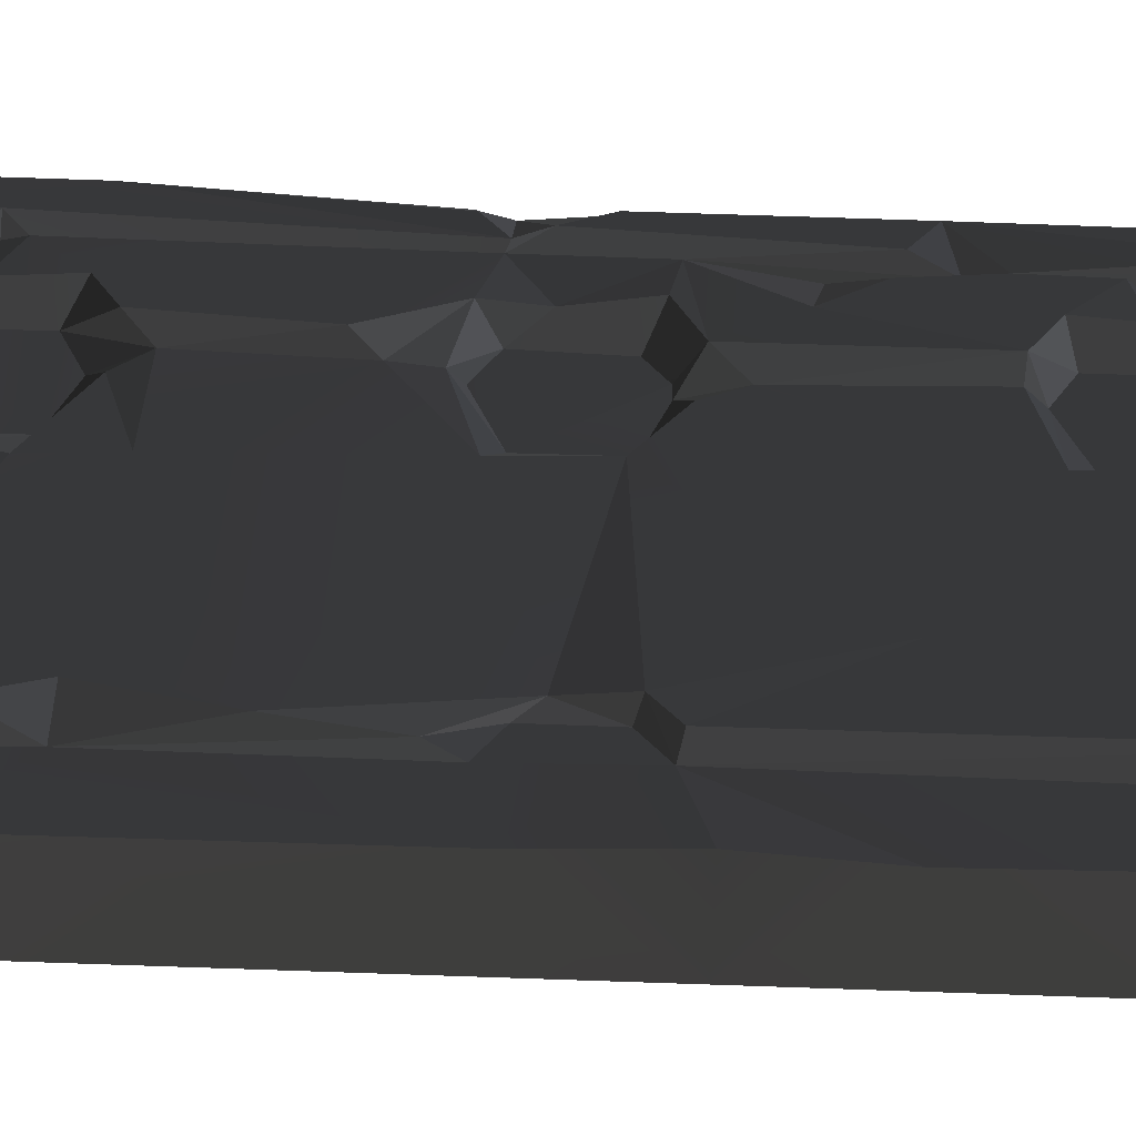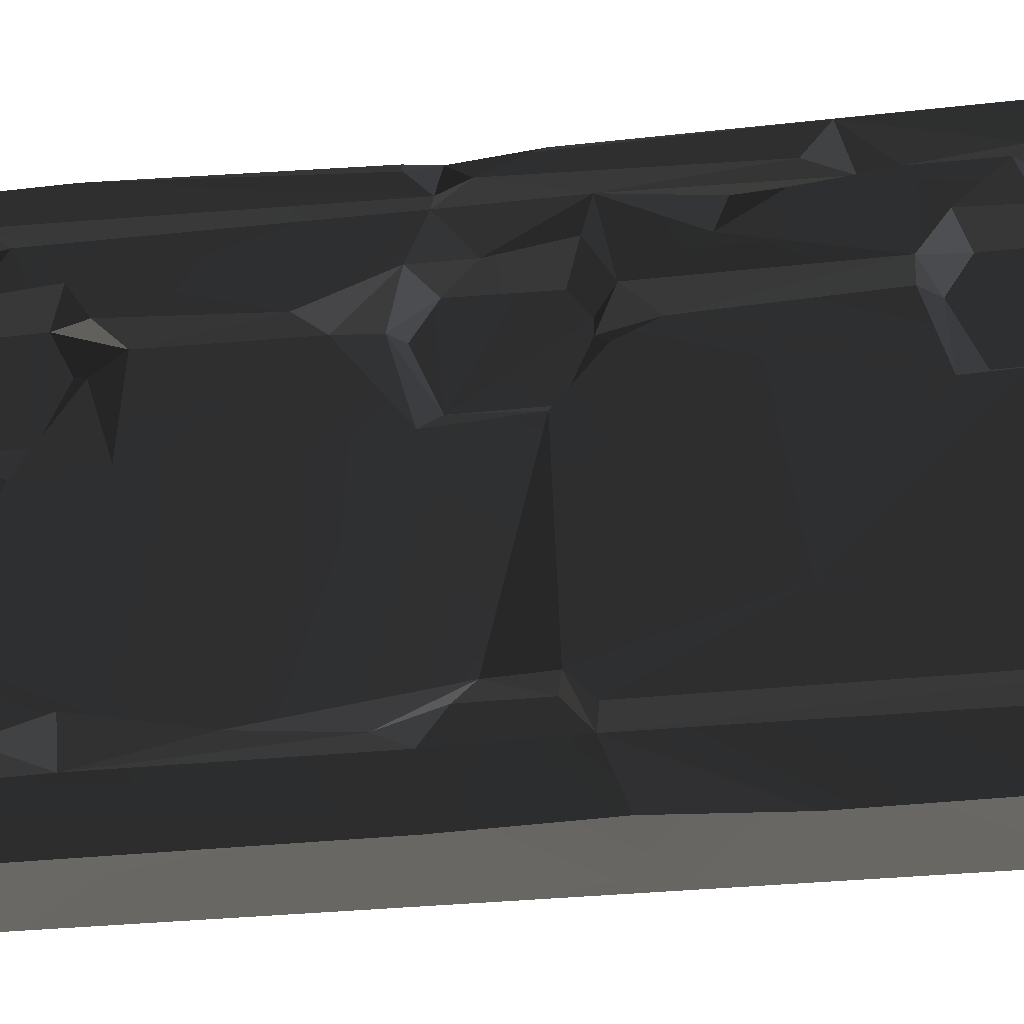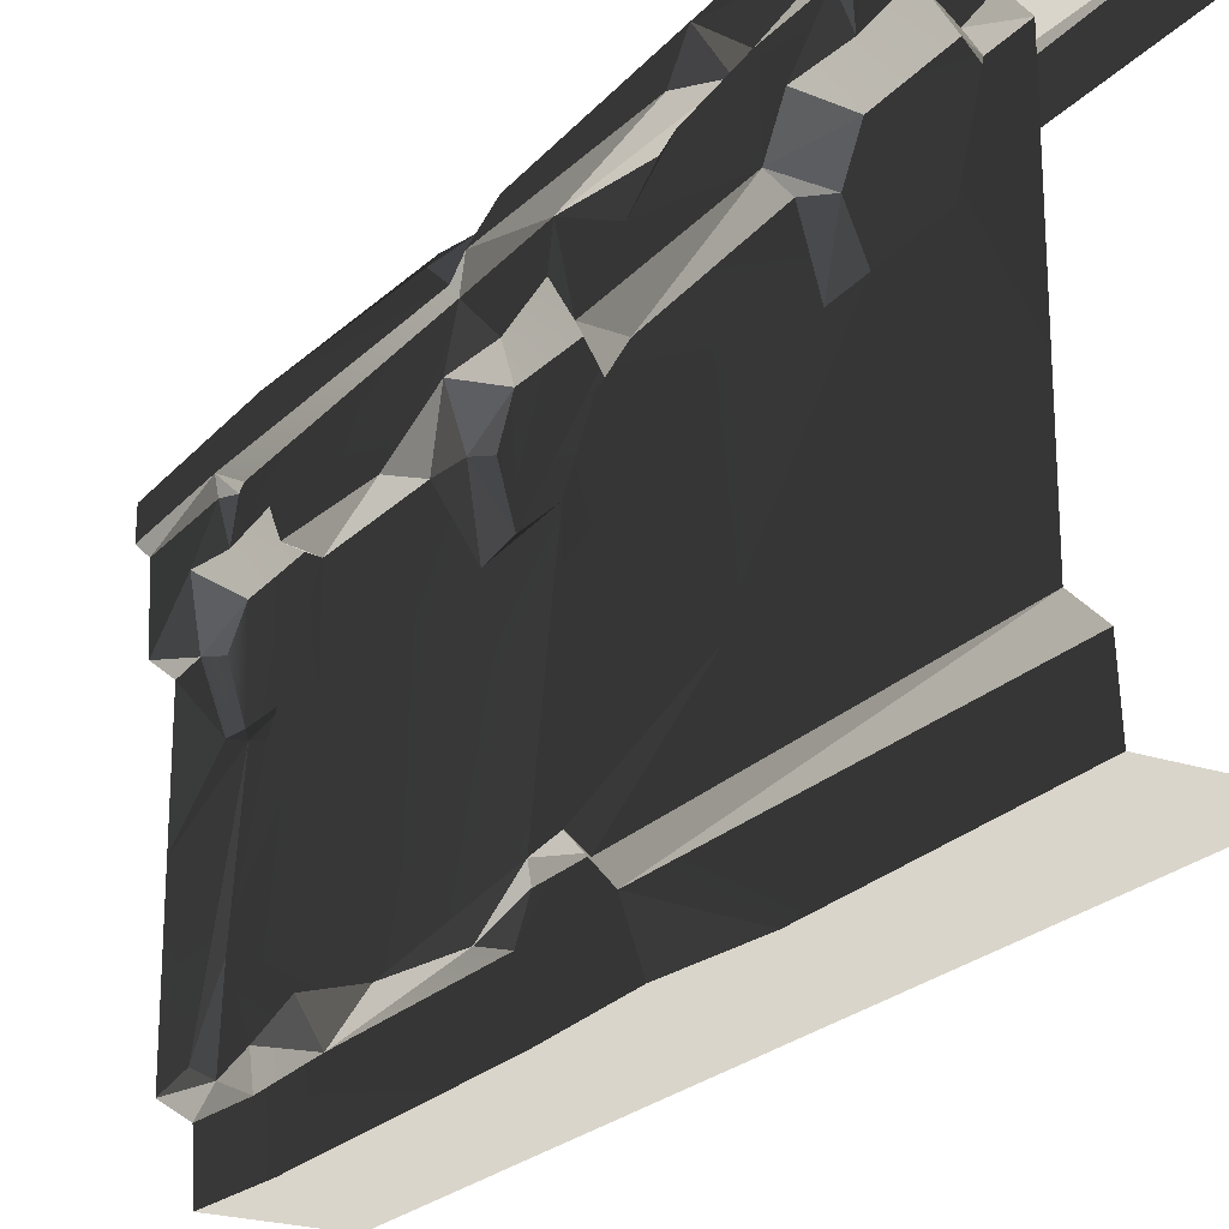
<metadata>
{"format":"obj","ext":"obj","renderer":"f3d","projection":"perspective","resolution":1024,"background":"white","views":[{"elev":-44.4,"azim":-93.1,"up":"+Z"},{"elev":-29.7,"azim":-81.1,"up":"+Z"},{"elev":-22.5,"azim":-30.2,"up":"+Z"}]}
</metadata>
<code>
v -0.6074 -2.309 1.387
v -0.6064 -3.244 1.187
v -0.6065 -2.841 0.5912
v -0.5996 -3.709 1.207
v -0.6116 -4 0.2903
v -0.6027 -2.462 1.46
v -0.6116 -4 1.474
v -0.6032 -3.82 1.482
v -0.6146 -3.157 1.481
v -0.5947 -2.135 1.187
v -0.5886 -2.263 0.2962
v -0.6048 -2.168 0.3856
v -0.6064 -0.5697 0.2938
v -0.5569 -0.2624 0.2817
v -0.5858 -0.3564 0.5891
v -0.5885 -0.3024 1.207
v -0.6116 -2.565e-06 0.9594
v -0.6116 -2.565e-06 1.474
v -0.4306 -1.59 2.002
v -0.007532 -0.5548 1.997
v -0.04643 -2.113 1.999
v -0.747 -0.7938 1.992
v -0.07413 -0.3181 2.004
v -0.6891 -3.481e-06 2.004
v 1.907e-06 -2.861e-06 1.987
v -0.2969 -2.31 1.998
v -0.7144 -1.735 1.975
v -0.6695 -1.849 1.991
v -0.7016 -2.154 1.997
v -0.04471 -2.732 1.999
v -0.6891 -4 2.004
v 1.876e-06 -4 1.997
v -0.6997 -0.8465 1.551
v -0.7076 -1.424 1.51
v -0.6228 -0.9403 1.486
v -0.6055 -1.769 1.155
v -0.6077 -1.258 0.2765
v -0.6079 -0.9122 1.122
v -0.6156 -1.517 1.482
v -0.5858 -0.3564 0.5891
v -0.5687 -1.941 0.393
v -0.5947 -2.135 1.187
v -0.5976 -0.8043 0.3707
v -0.6104 -0.6126 1.095
v -0.6064 -0.5697 0.2938
v -0.6228 -0.9403 1.486
v -0.6961 -3.16 1.528
v -0.7057 -2.614 1.654
v -0.702 -3.142 1.822
v -0.7021 -2.824 1.783
v -0.7032 -3.269 1.667
v -0.7008 -3.446 1.822
v -0.4628 -0.4449 0.0003293
v -0.5031 -0.7873 0.2358
v -0.475 -1.776 3.171e-05
v -0.5012 -1.76 0.2356
v -0.5108 -2.244 0.2406
v -0.4947 -0.3582 0.2281
v -0.4896 -2.624e-06 0.0007932
v -0.5026 -2.617e-06 0.2376
v -0.4926 -2.334 0.008455
v -0.005689 -2.253 1.969
v -0.007532 -0.5548 1.997
v 1.907e-06 -2.861e-06 1.801
v 1.876e-06 -4 1.801
v 1.876e-06 -4 1.997
v -0.003308 -0.33 1.932
v 1.907e-06 -2.861e-06 1.987
v -0.007532 -0.5548 1.997
v -0.7057 -2.614 1.654
v -0.7025 -2.282 1.823
v -0.6463 -2.659 1.814
v -0.684 -3.502 1.669
v -0.5505 -3.679 1.617
v -0.5471 -3.322 1.616
v -0.7032 -3.269 1.667
v -0.7005 -3.737 1.677
v -0.6817 -0.4874 1.669
v -0.6949 -0.7597 1.684
v -0.5505 -0.679 1.617
v -0.5467 -0.3194 1.612
v -0.7013 -0.2759 1.682
v -0.7056 -4 1.82
v -0.6932 -4 1.516
v -0.7005 -3.737 1.677
v -0.7 -3.552 1.822
v -0.7016 -2.154 1.997
v -0.7509 -4 1.976
v -0.7487 -2.965 1.967
v -0.7538 -2.117 1.947
v -0.5505 -0.679 1.617
v -0.5471 -0.6631 1.231
v -0.5467 -0.3194 1.612
v -0.547 -0.3371 1.231
v -0.5469 -0.7608 1.455
v -0.5581 -0.2214 1.48
v -0.5487 -1.835 1.23
v -0.5504 -1.823 1.617
v -0.5471 -2.181 1.612
v -0.5518 -2.258 1.505
v -0.5469 -1.73 1.476
v -0.5475 -2.259 1.45
v -0.5474 -2.163 1.231
v -0.5518 -2.258 1.505
v -0.7076 -1.424 1.51
v -0.6997 -0.8465 1.551
v -0.7011 -1.817 1.819
v -0.7008 -1.743 1.64
v -0.6949 -0.7597 1.684
v -0.6931 -0.5894 1.822
v -0.6817 -0.4874 1.669
v -0.6589 -1.953 1.667
v -0.6968 -2.244 1.688
v -0.5471 -2.181 1.612
v -0.5504 -1.823 1.617
v -0.4628 -0.4449 0.0003293
v -0.475 -1.776 3.171e-05
v 8.394e-06 -2.357 -2.623e-06
v 1.907e-06 -2.861e-06 -3.719e-05
v -0.4896 -2.624e-06 0.0007932
v -0.4926 -2.334 0.008455
v -0.4631 -2.817 2.623e-05
v 1.876e-06 -4 -2.384e-06
v -0.4896 -4 -2.384e-06
v -0.7469 -0.5162 1.864
v -0.747 -0.7938 1.992
v -0.7364 -1.834 1.838
v -0.7509 -3.451e-06 1.976
v -0.7516 -3.45e-06 1.851
v -0.7079 -0.4581 1.821
v -0.7013 -0.2759 1.682
v -0.7056 -3.473e-06 1.82
v -0.6932 -2.525e-06 1.516
v -0.5108 -2.244 0.2406
v -0.5026 -4 0.2376
v -0.4631 -2.817 2.623e-05
v -0.4896 -4 -2.384e-06
v -0.747 -0.7938 1.992
v -0.7144 -1.735 1.975
v -0.7536 -1.746 1.921
v -0.7499 -2.864 1.845
v -0.7533 -1.947 1.878
v -0.7538 -2.117 1.947
v -0.7487 -2.965 1.967
v -0.7509 -4 1.976
v -0.7516 -4 1.851
v -0.6032 -3.82 1.482
v -0.7005 -3.737 1.677
v -0.6764 -3.849 1.508
v -0.5505 -3.679 1.617
v -0.5687 -1.941 0.393
v -0.5467 -1.646 0.2703
v -0.6077 -1.258 0.2765
v -0.6064 -0.5697 0.2938
v -0.4947 -0.3582 0.2281
v -0.5569 -0.2624 0.2817
v -0.6116 -2.565e-06 1.474
v -0.6157 -0.1747 1.481
v -0.5885 -0.3024 1.207
v -0.6961 -3.16 1.528
v -0.6146 -3.157 1.481
v -0.6027 -2.462 1.46
v -0.5471 -3.322 1.616
v -0.5464 -3.768 1.48
v -0.547 -3.663 1.231
v -0.5468 -3.337 1.231
v -0.5468 -3.231 1.476
v -0.5505 -3.679 1.617
v -0.684 -3.502 1.669
v -0.7032 -3.269 1.667
v -0.7008 -3.446 1.822
v -0.6961 -3.16 1.528
v -0.6027 -2.462 1.46
v -0.6791 -2.342 1.535
v -0.6791 -2.342 1.535
v -0.5471 -2.181 1.612
v -0.6968 -2.244 1.688
v -0.5518 -2.258 1.505
v -0.7013 -0.2759 1.682
v -0.6157 -0.1747 1.481
v -0.6932 -2.525e-06 1.516
v -0.6228 -0.9403 1.486
v -0.7076 -1.424 1.51
v -0.6156 -1.517 1.482
v -0.6116 -2.565e-06 0.9594
v -0.5885 -0.3024 1.207
v -0.5988 -0.4739 1.145
v -0.5012 -1.76 0.2356
v -0.5099 -1.856 0.3558
v -0.51 -2.144 0.3559
v -0.5108 -2.244 0.2406
v -0.5947 -2.135 1.187
v -0.6048 -2.168 0.3856
v -0.5687 -1.941 0.393
v -0.7499 -2.864 1.845
v -0.7025 -2.282 1.823
v -0.7533 -1.947 1.878
v -0.6589 -1.953 1.667
v -0.7011 -1.817 1.819
v -0.7025 -2.282 1.823
v -0.7328 -3.497 1.839
v -0.702 -3.142 1.822
v -0.7487 -2.965 1.967
v -0.7328 -3.497 1.839
v -0.7487 -2.965 1.967
v -0.7516 -4 1.851
v -0.5031 -0.7873 0.2358
v -0.6077 -1.258 0.2765
v -0.5467 -1.646 0.2703
v -0.6997 -0.8465 1.551
v -0.6228 -0.9403 1.486
v -0.5505 -0.679 1.617
v -0.5687 -1.941 0.393
v -0.6048 -2.168 0.3856
v -0.51 -2.144 0.3559
v -0.6116 -4 0.2903
v -0.5108 -2.244 0.2406
v -0.5886 -2.263 0.2962
v -0.6157 -0.1747 1.481
v -0.7013 -0.2759 1.682
v -0.5467 -0.3194 1.612
v -0.5108 -2.244 0.2406
v -0.6116 -4 0.2903
v -0.5026 -4 0.2376
v -0.599 -1.676 1.482
v -0.7008 -1.743 1.64
v -0.5504 -1.823 1.617
v -0.7008 -1.743 1.64
v -0.6156 -1.517 1.482
v -0.7076 -1.424 1.51
v -0.5468 -3.231 1.476
v -0.6961 -3.16 1.528
v -0.5471 -3.322 1.616
v -0.6036 -0.1888 0.33
v -0.6116 -2.565e-06 0.9594
v -0.5988 -0.4739 1.145
v -0.6116 -2.565e-06 0.2903
v -0.5026 -2.617e-06 0.2376
v -0.5569 -0.2624 0.2817
v -0.4947 -0.3582 0.2281
v -0.6032 -3.82 1.482
v -0.6764 -3.849 1.508
v -0.6116 -4 1.474
v -0.7025 -2.282 1.823
v -0.6742 -3.017 1.823
v -0.6463 -2.659 1.814
v -0.7533 -1.947 1.878
v -0.6695 -1.849 1.991
v -0.7016 -2.154 1.997
v -0.6077 -1.258 0.2765
v -0.5031 -0.7873 0.2358
v -0.5976 -0.8043 0.3707
v -0.6104 -0.6126 1.095
v -0.5471 -0.6631 1.231
v -0.5981 -0.8165 1.417
v -0.5988 -0.4739 1.145
v -0.547 -0.3371 1.231
v -0.5471 -0.6631 1.231
v -0.684 -3.502 1.669
v -0.7 -3.552 1.822
v -0.7005 -3.737 1.677
v -0.7025 -2.282 1.823
v -0.6968 -2.244 1.688
v -0.6589 -1.953 1.667
v -0.6791 -2.342 1.535
v -0.6968 -2.244 1.688
v -0.7025 -2.282 1.823
v -0.6931 -0.5894 1.822
v -0.7469 -0.5162 1.864
v -0.7011 -1.817 1.819
v -0.7364 -1.834 1.838
v -0.7079 -0.4581 1.821
v -0.7056 -3.473e-06 1.82
v -0.7469 -0.5162 1.864
v -0.5108 -2.244 0.2406
v -0.51 -2.144 0.3559
v -0.6048 -2.168 0.3856
v -0.5569 -0.2624 0.2817
v -0.5026 -2.617e-06 0.2376
v -0.6116 -2.565e-06 0.2903
v -0.6817 -0.4874 1.669
v -0.7013 -0.2759 1.682
v -0.7079 -0.4581 1.821
v -0.6742 -3.017 1.823
v -0.7499 -2.864 1.845
v -0.7487 -2.965 1.967
v -0.7025 -2.282 1.823
v -0.7499 -2.864 1.845
v -0.6742 -3.017 1.823
v -0.5505 -0.679 1.617
v -0.6949 -0.7597 1.684
v -0.6997 -0.8465 1.551
v -0.5471 -3.322 1.616
v -0.6961 -3.16 1.528
v -0.7032 -3.269 1.667
v -0.7011 -1.817 1.819
v -0.7533 -1.947 1.878
v -0.7025 -2.282 1.823
v -0.5947 -2.135 1.187
v -0.6055 -1.769 1.155
v -0.5487 -1.835 1.23
v -0.5487 -1.835 1.23
v -0.6055 -1.769 1.155
v -0.599 -1.676 1.482
v -0.6116 -2.565e-06 1.474
v -0.6932 -2.525e-06 1.516
v -0.6157 -0.1747 1.481
v -0.5474 -2.163 1.231
v -0.5475 -2.259 1.45
v -0.6074 -2.309 1.387
v -0.5505 -0.679 1.617
v -0.6228 -0.9403 1.486
v -0.5469 -0.7608 1.455
v -0.5981 -0.8165 1.417
v -0.6079 -0.9122 1.122
v -0.6104 -0.6126 1.095
v -0.7025 -2.282 1.823
v -0.7057 -2.614 1.654
v -0.6791 -2.342 1.535
v -0.6961 -3.16 1.528
v -0.6036 -0.1888 0.33
v -0.5988 -0.4739 1.145
v -0.5858 -0.3564 0.5891
v -0.6589 -1.953 1.667
v -0.7008 -1.743 1.64
v -0.7011 -1.817 1.819
v -0.5504 -1.823 1.617
v -0.7008 -1.743 1.64
v -0.6589 -1.953 1.667
v -0.6932 -4 1.516
v -0.6116 -4 1.474
v -0.6764 -3.849 1.508
v -0.6932 -4 1.516
v -0.6764 -3.849 1.508
v -0.7005 -3.737 1.677
v -0.003308 -0.33 1.932
v -0.07413 -0.3181 2.004
v 1.907e-06 -2.861e-06 1.987
v 1.876e-06 -4 1.997
v -0.04471 -2.732 1.999
v -0.005689 -2.253 1.969
v -0.005689 -2.253 1.969
v -0.04643 -2.113 1.999
v -0.007532 -0.5548 1.997
v -0.6027 -2.462 1.46
v -0.6074 -2.309 1.387
v -0.5475 -2.259 1.45
v -0.5475 -2.259 1.45
v -0.6791 -2.342 1.535
v -0.6027 -2.462 1.46
v -0.5099 -1.856 0.3558
v -0.5687 -1.941 0.393
v -0.51 -2.144 0.3559
v -0.5467 -1.646 0.2703
v -0.5687 -1.941 0.393
v -0.5099 -1.856 0.3558
v -0.6064 -3.244 1.187
v -0.5468 -3.337 1.231
v -0.5996 -3.709 1.207
v -0.6064 -3.244 1.187
v -0.5468 -3.231 1.476
v -0.5468 -3.337 1.231
v -0.6695 -1.849 1.991
v -0.7364 -1.834 1.838
v -0.7536 -1.746 1.921
v -0.7364 -1.834 1.838
v -0.747 -0.7938 1.992
v -0.7536 -1.746 1.921
v -0.5976 -0.8043 0.3707
v -0.5031 -0.7873 0.2358
v -0.6064 -0.5697 0.2938
v -0.5996 -3.709 1.207
v -0.547 -3.663 1.231
v -0.6032 -3.82 1.482
v -0.5464 -3.768 1.48
v -0.5468 -3.337 1.231
v -0.547 -3.663 1.231
v -0.5996 -3.709 1.207
v -0.5467 -1.646 0.2703
v -0.5012 -1.76 0.2356
v -0.5031 -0.7873 0.2358
v -0.6064 -0.5697 0.2938
v -0.4947 -0.3582 0.2281
v -0.5099 -1.856 0.3558
v -0.5012 -1.76 0.2356
v -0.5467 -1.646 0.2703
v -0.4631 -2.817 2.623e-05
v -0.4926 -2.334 0.008455
v -0.5108 -2.244 0.2406
v -0.6048 -2.168 0.3856
v -0.5886 -2.263 0.2962
v -0.5108 -2.244 0.2406
v -0.5468 -3.231 1.476
v -0.6146 -3.157 1.481
v -0.6961 -3.16 1.528
v -0.6064 -3.244 1.187
v -0.6146 -3.157 1.481
v -0.5468 -3.231 1.476
v -0.7016 -2.154 1.997
v -0.7538 -2.117 1.947
v -0.7533 -1.947 1.878
v -0.5487 -1.835 1.23
v -0.599 -1.676 1.482
v -0.5469 -1.73 1.476
v -0.5504 -1.823 1.617
v -0.5469 -1.73 1.476
v -0.599 -1.676 1.482
v -0.07413 -0.3181 2.004
v -0.003308 -0.33 1.932
v -0.007532 -0.5548 1.997
v -0.7509 -3.451e-06 1.976
v -0.6891 -3.481e-06 2.004
v -0.747 -0.7938 1.992
v -0.5981 -0.8165 1.417
v -0.5469 -0.7608 1.455
v -0.6228 -0.9403 1.486
v -0.5981 -0.8165 1.417
v -0.5471 -0.6631 1.231
v -0.5469 -0.7608 1.455
v -0.5947 -2.135 1.187
v -0.5487 -1.835 1.23
v -0.5474 -2.163 1.231
v -0.6074 -2.309 1.387
v -0.5947 -2.135 1.187
v -0.5474 -2.163 1.231
v -0.6036 -0.1888 0.33
v -0.5569 -0.2624 0.2817
v -0.6116 -2.565e-06 0.2903
v -0.5858 -0.3564 0.5891
v -0.5569 -0.2624 0.2817
v -0.6036 -0.1888 0.33
v -0.6817 -0.4874 1.669
v -0.7079 -0.4581 1.821
v -0.6725 -0.5119 1.822
v -0.6725 -0.5119 1.822
v -0.7079 -0.4581 1.821
v -0.7469 -0.5162 1.864
v -0.5885 -0.3024 1.207
v -0.547 -0.3371 1.231
v -0.5988 -0.4739 1.145
v -0.547 -0.3371 1.231
v -0.5885 -0.3024 1.207
v -0.5581 -0.2214 1.48
v -0.6891 -4 2.004
v -0.7509 -4 1.976
v -0.7016 -2.154 1.997
v -0.7516 -4 1.851
v -0.7056 -4 1.82
v -0.7 -3.552 1.822
v -0.702 -3.142 1.822
v -0.6742 -3.017 1.823
v -0.7487 -2.965 1.967
v -0.7021 -2.824 1.783
v -0.6742 -3.017 1.823
v -0.702 -3.142 1.822
v -0.6032 -3.82 1.482
v -0.5464 -3.768 1.48
v -0.5505 -3.679 1.617
v -0.6742 -3.017 1.823
v -0.7021 -2.824 1.783
v -0.6463 -2.659 1.814
v -0.6463 -2.659 1.814
v -0.7021 -2.824 1.783
v -0.7057 -2.614 1.654
v -0.7 -3.552 1.822
v -0.7328 -3.497 1.839
v -0.7516 -4 1.851
v -0.6782 -3.481 1.81
v -0.7008 -3.446 1.822
v -0.702 -3.142 1.822
v -0.7008 -3.446 1.822
v -0.6782 -3.481 1.81
v -0.684 -3.502 1.669
v -0.5885 -0.3024 1.207
v -0.6157 -0.1747 1.481
v -0.5581 -0.2214 1.48
v -0.5467 -0.3194 1.612
v -0.5581 -0.2214 1.48
v -0.6157 -0.1747 1.481
v -0.005689 -2.253 1.969
v -0.04471 -2.732 1.999
v -0.2969 -2.31 1.998
v -0.6104 -0.6126 1.095
v -0.5858 -0.3564 0.5891
v -0.5988 -0.4739 1.145
v -0.5471 -0.6631 1.231
v -0.6104 -0.6126 1.095
v -0.5988 -0.4739 1.145
v -0.6055 -1.769 1.155
v -0.6156 -1.517 1.482
v -0.599 -1.676 1.482
v -0.7008 -1.743 1.64
v -0.599 -1.676 1.482
v -0.6156 -1.517 1.482
v -0.7516 -3.45e-06 1.851
v -0.7469 -0.5162 1.864
v -0.7056 -3.473e-06 1.82
v -0.5886 -2.263 0.2962
v -0.6048 -2.168 0.3856
v -0.6065 -2.841 0.5912
v -0.7364 -1.834 1.838
v -0.7533 -1.947 1.878
v -0.7011 -1.817 1.819
v -0.7364 -1.834 1.838
v -0.6695 -1.849 1.991
v -0.7533 -1.947 1.878
v -0.2969 -2.31 1.998
v -0.04643 -2.113 1.999
v -0.005689 -2.253 1.969
v -0.6079 -0.9122 1.122
v -0.5981 -0.8165 1.417
v -0.6228 -0.9403 1.486
v -0.6817 -0.4874 1.669
v -0.6725 -0.5119 1.822
v -0.6931 -0.5894 1.822
v -0.6725 -0.5119 1.822
v -0.7469 -0.5162 1.864
v -0.6931 -0.5894 1.822
v -0.7144 -1.735 1.975
v -0.4306 -1.59 2.002
v -0.6695 -1.849 1.991
v -0.7536 -1.746 1.921
v -0.7144 -1.735 1.975
v -0.6695 -1.849 1.991
v -0.7 -3.552 1.822
v -0.684 -3.502 1.669
v -0.6782 -3.481 1.81
v -0.6791 -2.342 1.535
v -0.5475 -2.259 1.45
v -0.5518 -2.258 1.505
g WallLong_1_(30)_5025_12
f 1 3 2
f 3 4 2
f 5 4 3
f 1 2 6
f 5 7 4
f 4 7 8
f 6 2 9
f 3 1 10
f 5 3 11
f 10 12 3
f 13 15 14
f 16 18 17
f 19 21 20
f 20 22 19
f 22 20 23
f 22 23 24
f 24 23 25
f 21 19 26
f 22 27 19
f 28 26 19
f 26 28 29
f 30 26 29
f 30 29 31
f 32 30 31
f 33 35 34
f 36 38 37
f 38 36 39
f 40 37 38
f 37 41 36
f 41 42 36
f 40 43 37
f 40 38 44
f 43 40 45
f 46 38 39
f 47 49 48
f 50 48 49
f 51 49 47
f 52 49 51
f 53 55 54
f 54 55 56
f 55 57 56
f 53 54 58
f 58 59 53
f 59 58 60
f 57 55 61
f 62 64 63
f 64 62 65
f 65 62 66
f 64 68 67
f 64 67 69
f 70 72 71
f 73 75 74
f 75 73 76
f 74 77 73
f 78 80 79
f 80 78 81
f 78 82 81
f 83 85 84
f 83 86 85
f 87 89 88
f 90 89 87
f 91 93 92
f 93 94 92
f 91 92 95
f 94 93 96
f 97 99 98
f 100 99 97
f 97 98 101
f 102 97 103
f 104 97 102
f 105 107 106
f 108 107 105
f 106 107 109
f 107 110 109
f 110 111 109
f 112 114 113
f 115 114 112
f 116 118 117
f 116 119 118
f 119 116 120
f 117 118 121
f 121 118 122
f 122 118 123
f 122 123 124
f 125 127 126
f 126 128 125
f 125 128 129
f 130 132 131
f 131 132 133
f 134 136 135
f 135 136 137
f 138 140 139
f 141 143 142
f 143 141 144
f 144 146 145
f 147 149 148
f 148 150 147
f 151 153 152
f 154 156 155
f 157 159 158
f 160 162 161
f 163 165 164
f 165 163 166
f 166 163 167
f 168 163 164
f 169 171 170
f 172 174 173
f 175 177 176
f 178 175 176
f 179 181 180
f 182 184 183
f 185 187 186
f 188 190 189
f 188 191 190
f 192 194 193
f 195 197 196
f 198 200 199
f 201 203 202
f 204 206 205
f 207 209 208
f 210 212 211
f 213 215 214
f 216 218 217
f 219 221 220
f 222 224 223
f 225 227 226
f 228 230 229
f 231 233 232
f 234 236 235
f 237 234 235
f 238 240 239
f 241 243 242
f 244 246 245
f 247 249 248
f 250 252 251
f 253 255 254
f 256 258 257
f 259 261 260
f 262 264 263
f 265 267 266
f 268 270 269
f 270 271 269
f 272 274 273
f 275 277 276
f 278 280 279
f 281 283 282
f 284 286 285
f 287 289 288
f 290 292 291
f 293 295 294
f 296 298 297
f 299 301 300
f 302 304 303
f 305 307 306
f 308 310 309
f 311 313 312
f 314 316 315
f 317 319 318
f 318 319 320
f 321 323 322
f 324 326 325
f 327 329 328
f 330 332 331
f 333 335 334
f 336 338 337
f 339 341 340
f 342 344 343
f 345 347 346
f 348 350 349
f 351 353 352
f 354 356 355
f 357 359 358
f 360 362 361
f 363 365 364
f 366 368 367
f 369 371 370
f 372 374 373
f 373 374 375
f 376 378 377
f 379 381 380
f 382 383 381
f 384 386 385
f 387 389 388
f 390 392 391
f 393 395 394
f 396 398 397
f 399 401 400
f 402 404 403
f 405 407 406
f 408 410 409
f 411 413 412
f 414 416 415
f 417 419 418
f 420 422 421
f 423 425 424
f 426 428 427
f 429 431 430
f 432 434 433
f 435 437 436
f 438 440 439
f 441 443 442
f 444 446 445
f 447 449 448
f 450 452 451
f 453 455 454
f 456 458 457
f 459 461 460
f 462 464 463
f 465 467 466
f 466 468 465
f 468 466 469
f 470 469 466
f 471 473 472
f 474 476 475
f 477 479 478
f 480 482 481
f 483 485 484
f 486 488 487
f 489 491 490
f 492 494 493
f 495 497 496
f 498 500 499
f 501 503 502
f 504 506 505
f 507 509 508
f 510 512 511
f 513 515 514
f 516 518 517
f 519 521 520
f 522 524 523
f 525 527 526
f 528 530 529

</code>
